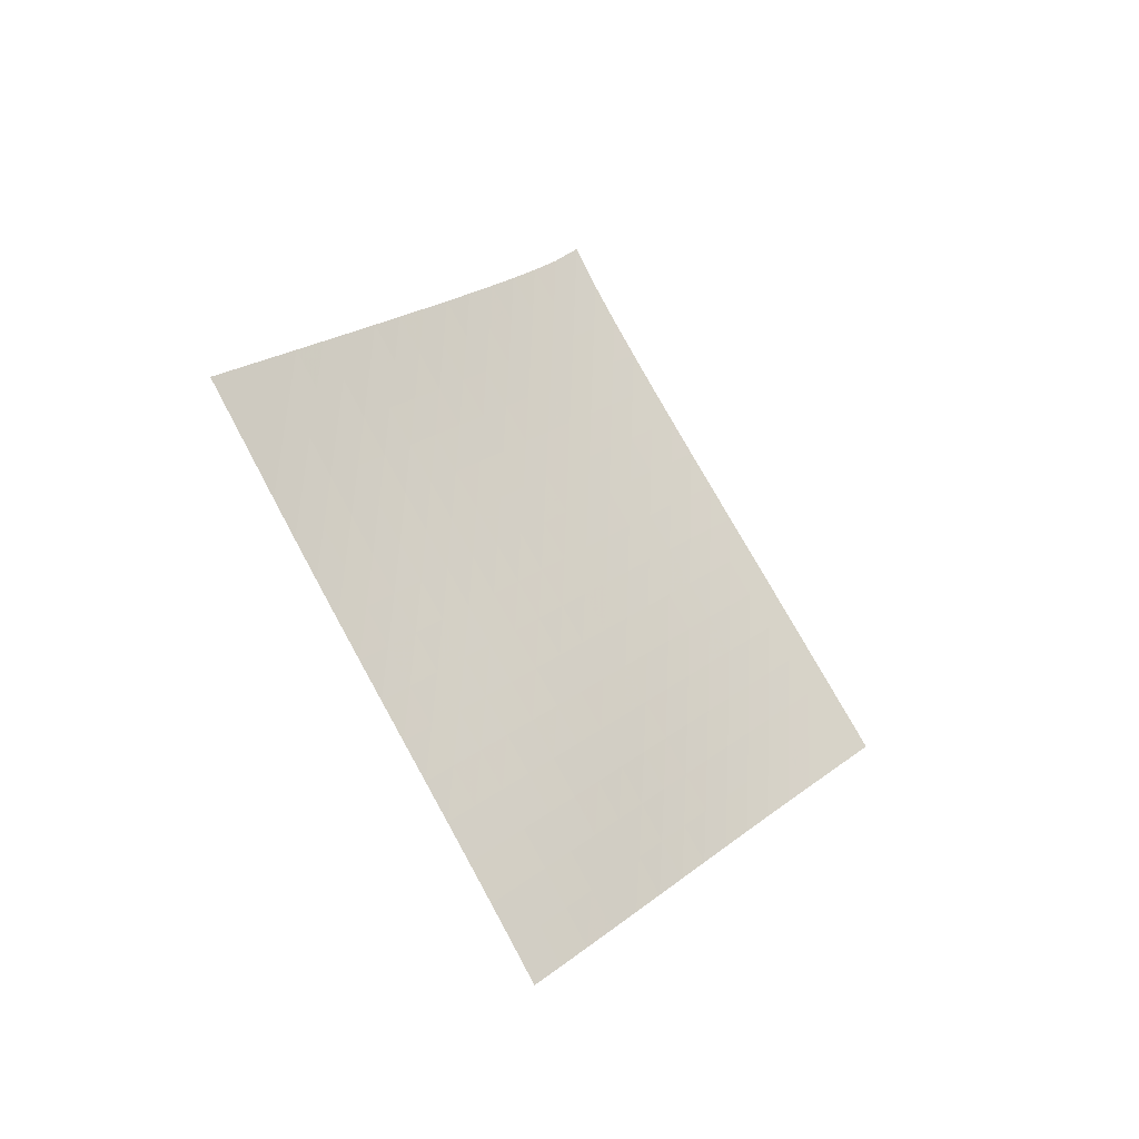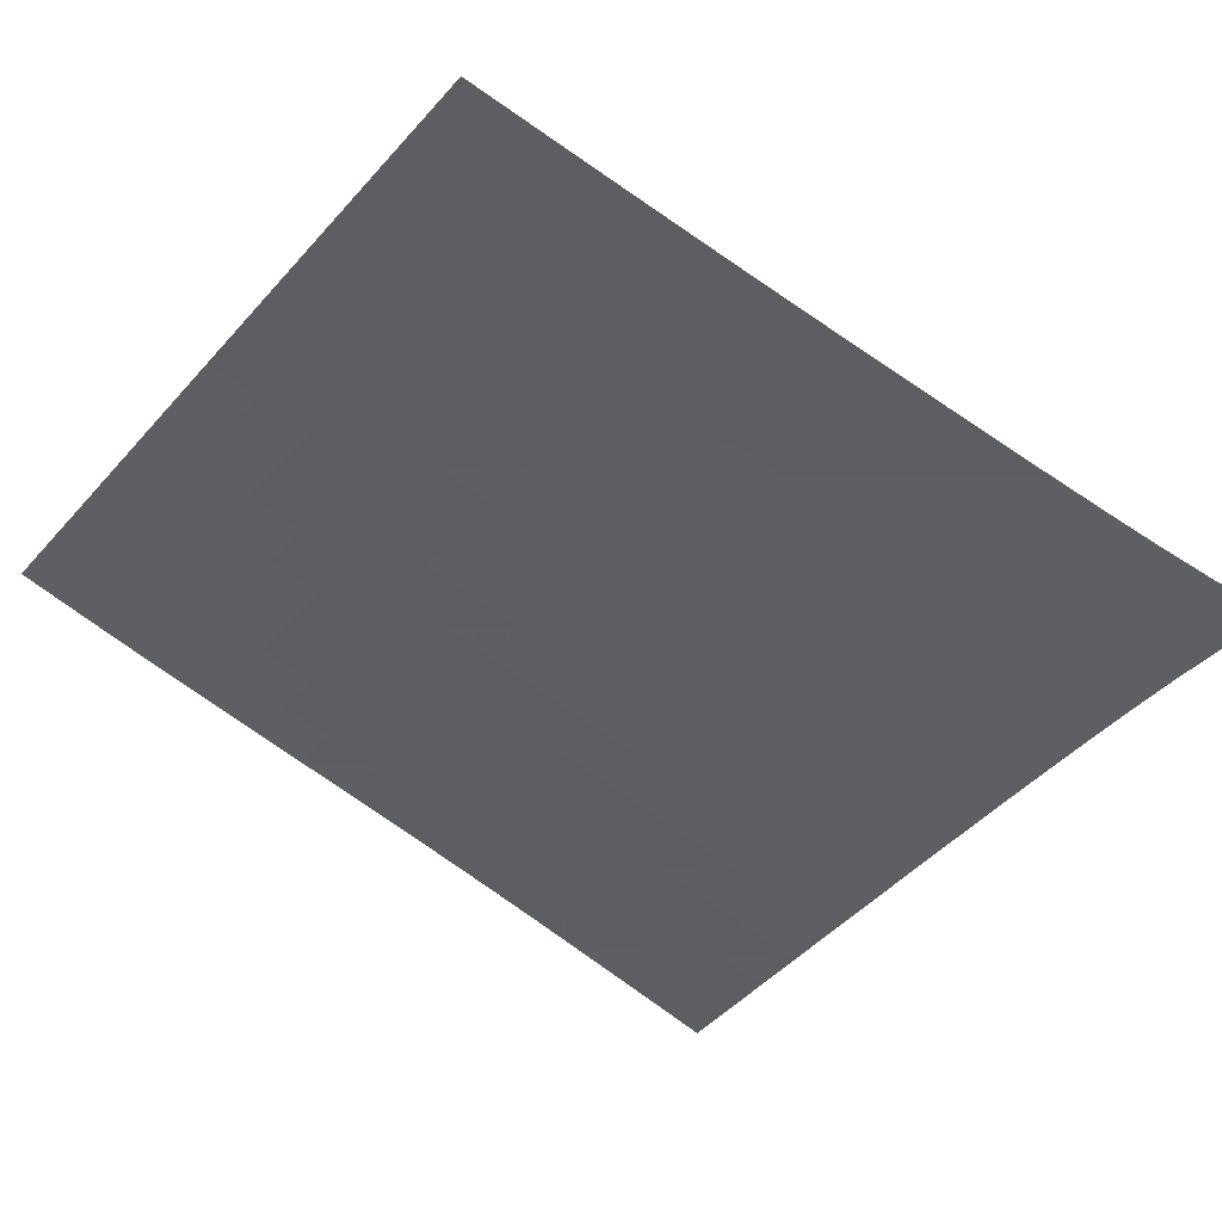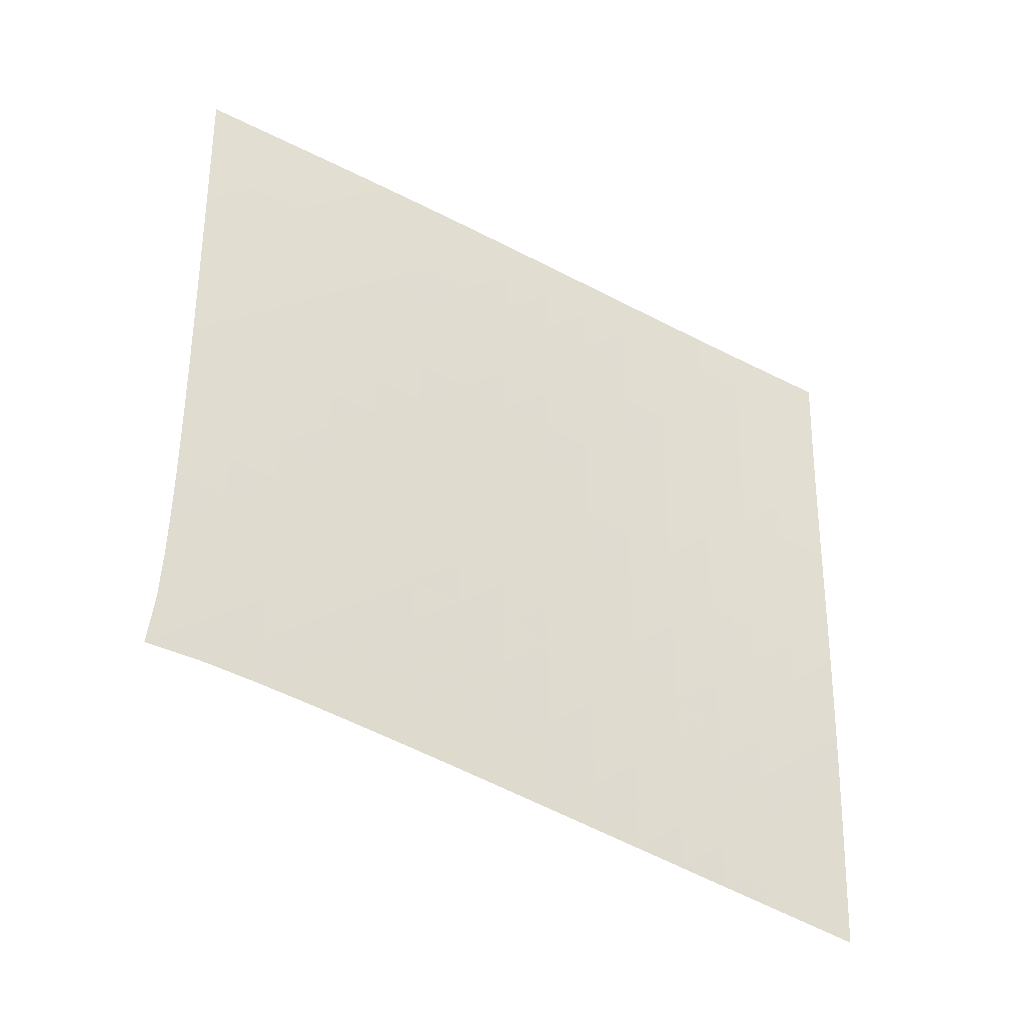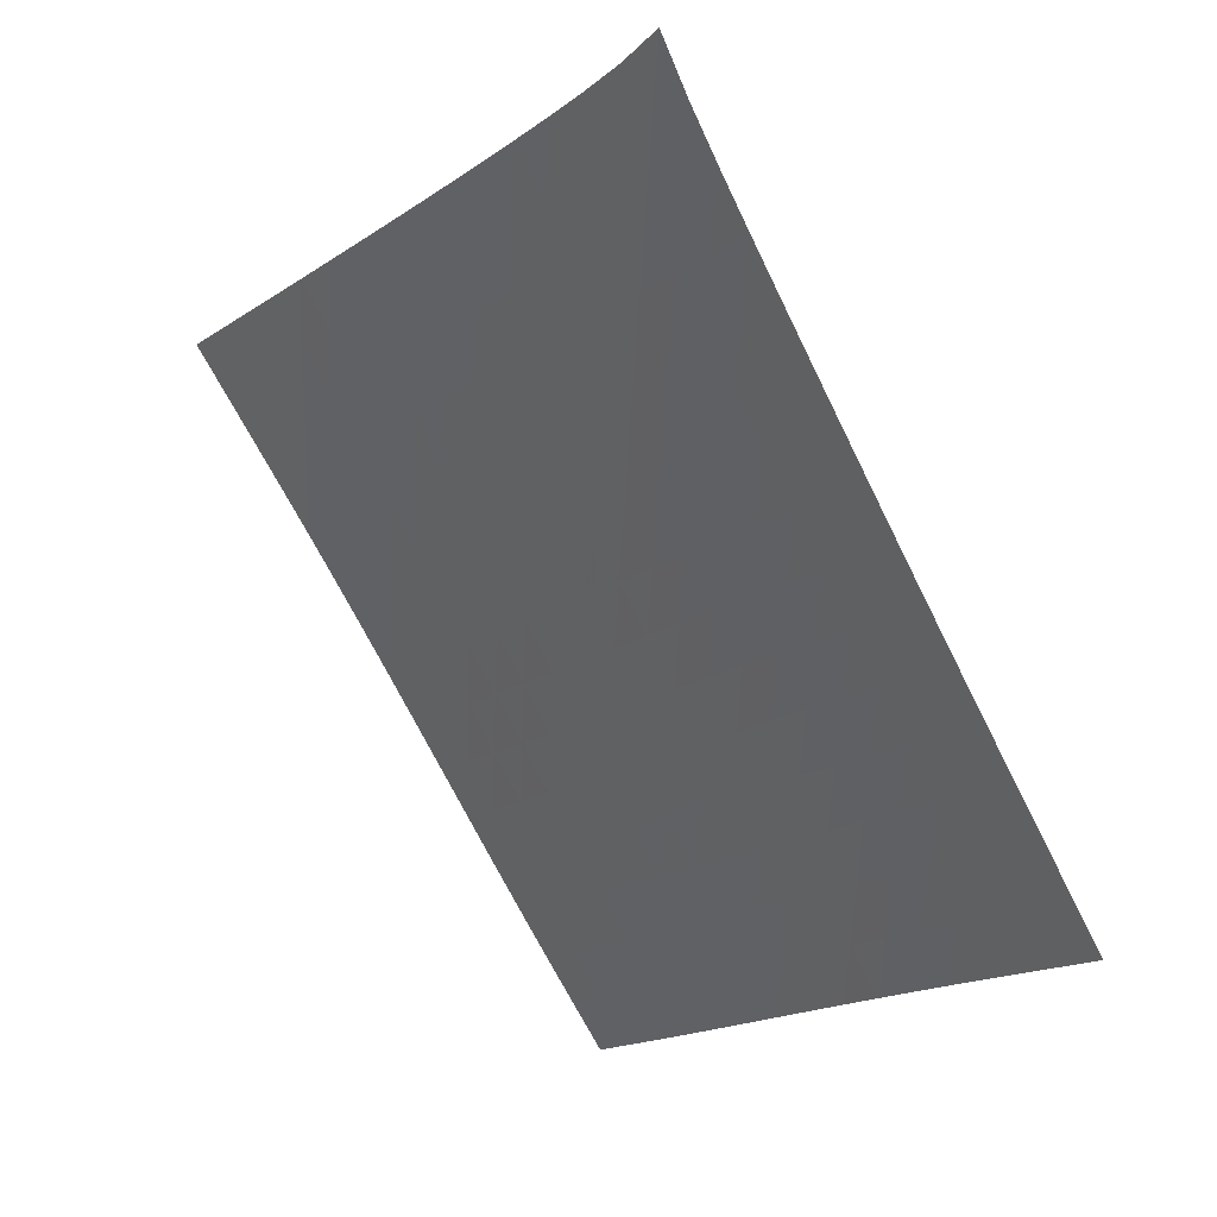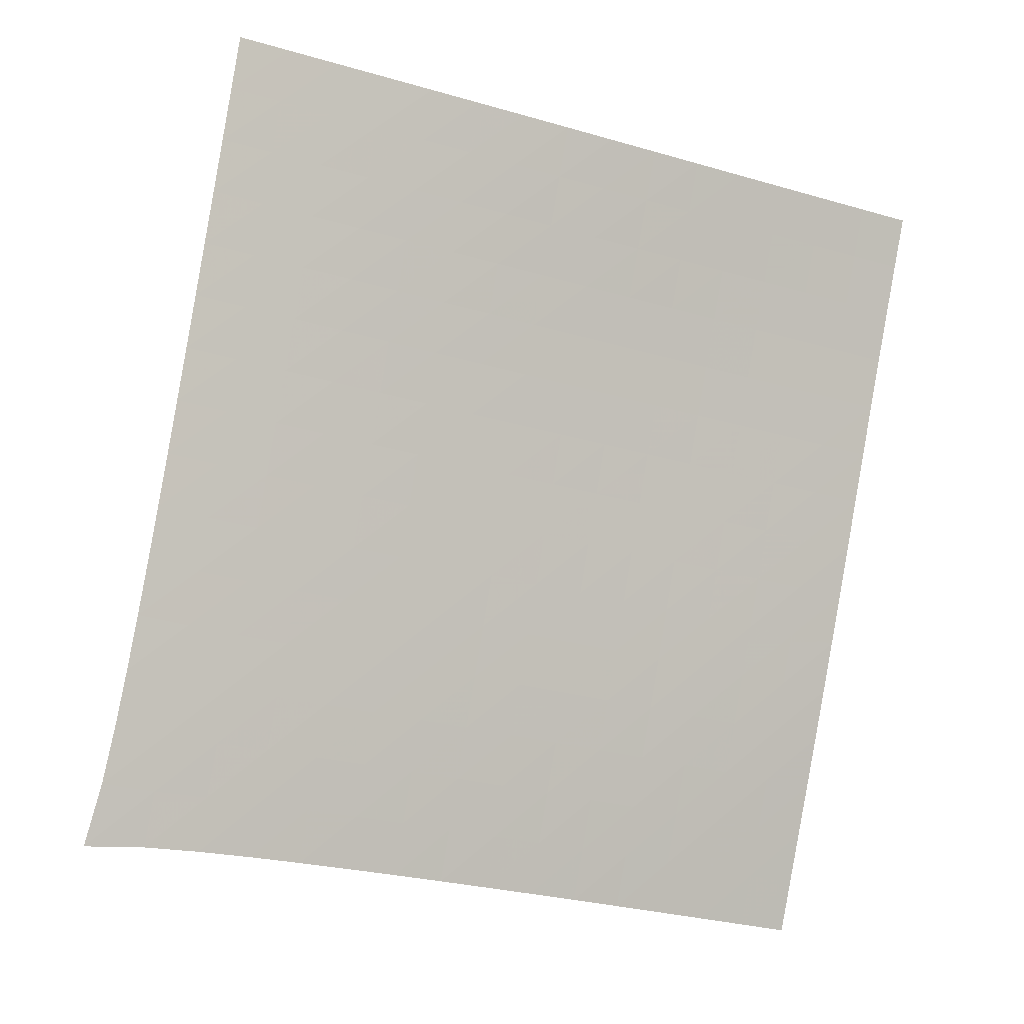
<metadata>
{"format":"obj","ext":"obj","renderer":"f3d","projection":"perspective","resolution":1024,"background":"white","views":[{"elev":-38.5,"azim":92.7,"up":"+Y"},{"elev":-2.4,"azim":104.6,"up":"+Z"},{"elev":12.8,"azim":-146.5,"up":"+Z"},{"elev":-52.9,"azim":175.0,"up":"+Z"},{"elev":51.5,"azim":-135.4,"up":"+Z"}]}
</metadata>
<code>
v -6.501 -0.0493 6.501
v -0.1844 -9.723 13.17
v -13.17 -9.723 0.1844
v -7.369 -18.87 7.369
v -12.73 -9.108 0.6031
v -12.28 -8.493 1.022
v -11.84 -7.876 1.442
v -11.39 -7.258 1.862
v -10.95 -6.639 2.283
v -10.51 -6.018 2.705
v -10.07 -5.395 3.128
v -9.63 -4.769 3.552
v -9.191 -4.139 3.975
v -8.75 -3.506 4.398
v -8.309 -2.866 4.819
v -7.865 -2.217 5.24
v -7.418 -1.551 5.661
v -6.965 -0.849 6.081
v -6.081 -0.849 6.965
v -5.661 -1.551 7.418
v -5.24 -2.217 7.865
v -4.819 -2.866 8.309
v -4.398 -3.506 8.75
v -3.975 -4.139 9.191
v -3.552 -4.769 9.63
v -3.128 -5.395 10.07
v -2.705 -6.018 10.51
v -2.283 -6.639 10.95
v -1.862 -7.258 11.39
v -1.442 -7.876 11.84
v -1.022 -8.493 12.28
v -0.6031 -9.108 12.73
v -0.6745 -10.33 12.79
v -1.164 -10.94 12.42
v -1.652 -11.54 12.04
v -2.138 -12.15 11.66
v -2.619 -12.76 11.27
v -3.096 -13.37 10.89
v -3.57 -13.98 10.5
v -4.041 -14.59 10.1
v -4.512 -15.2 9.709
v -4.982 -15.81 9.315
v -5.453 -16.43 8.92
v -5.927 -17.04 8.528
v -6.404 -17.65 8.138
v -6.885 -18.26 7.752
v -7.752 -18.26 6.885
v -8.138 -17.65 6.404
v -8.528 -17.04 5.927
v -8.92 -16.43 5.453
v -9.315 -15.81 4.982
v -9.709 -15.2 4.512
v -10.1 -14.59 4.041
v -10.5 -13.98 3.57
v -10.89 -13.37 3.096
v -11.27 -12.76 2.619
v -11.66 -12.15 2.138
v -12.04 -11.54 1.652
v -12.42 -10.94 1.164
v -12.79 -10.33 0.6745
v -6.545 -1.489 6.545
v -7 -2.159 6.129
v -7.45 -2.818 5.711
v -7.898 -3.467 5.292
v -8.344 -4.107 4.871
v -8.788 -4.742 4.45
v -9.231 -5.373 4.028
v -9.674 -5.999 3.606
v -10.12 -6.623 3.185
v -10.56 -7.245 2.765
v -11.01 -7.865 2.346
v -11.45 -8.483 1.928
v -11.9 -9.099 1.51
v -12.35 -9.715 1.093
v -6.129 -2.159 7
v -6.587 -2.794 6.587
v -7.04 -3.437 6.173
v -7.49 -4.079 5.757
v -7.938 -4.716 5.339
v -8.385 -5.35 4.919
v -8.831 -5.98 4.5
v -9.276 -6.607 4.08
v -9.723 -7.231 3.661
v -10.17 -7.852 3.243
v -10.62 -8.472 2.827
v -11.07 -9.09 2.411
v -11.52 -9.706 1.996
v -11.97 -10.32 1.581
v -5.711 -2.818 7.45
v -6.173 -3.437 7.04
v -6.629 -4.067 6.629
v -7.081 -4.699 6.215
v -7.531 -5.332 5.8
v -7.98 -5.962 5.383
v -8.428 -6.591 4.966
v -8.876 -7.216 4.548
v -9.324 -7.84 4.131
v -9.775 -8.461 3.716
v -10.23 -9.08 3.303
v -10.68 -9.698 2.891
v -11.13 -10.31 2.479
v -11.59 -10.93 2.067
v -5.292 -3.467 7.898
v -5.757 -4.079 7.49
v -6.215 -4.699 7.081
v -6.67 -5.325 6.67
v -7.122 -5.952 6.257
v -7.573 -6.579 5.843
v -8.022 -7.205 5.427
v -8.472 -7.829 5.011
v -8.922 -8.451 4.597
v -9.375 -9.072 4.184
v -9.831 -9.69 3.774
v -10.29 -10.31 3.365
v -10.75 -10.92 2.957
v -11.2 -11.54 2.549
v -4.871 -4.107 8.344
v -5.339 -4.716 7.938
v -5.8 -5.332 7.531
v -6.257 -5.952 7.122
v -6.711 -6.574 6.711
v -7.163 -7.198 6.298
v -7.614 -7.821 5.884
v -8.065 -8.444 5.47
v -8.517 -9.065 5.058
v -8.972 -9.684 4.647
v -9.43 -10.3 4.24
v -9.891 -10.92 3.835
v -10.35 -11.53 3.431
v -10.81 -12.15 3.026
v -4.45 -4.742 8.788
v -4.919 -5.35 8.385
v -5.383 -5.962 7.98
v -5.843 -6.579 7.573
v -6.298 -7.198 7.163
v -6.751 -7.818 6.751
v -7.204 -8.439 6.339
v -7.656 -9.06 5.927
v -8.11 -9.679 5.515
v -8.567 -10.3 5.107
v -9.027 -10.91 4.702
v -9.491 -11.53 4.3
v -9.957 -12.14 3.9
v -10.42 -12.76 3.499
v -4.028 -5.373 9.231
v -4.5 -5.98 8.831
v -4.966 -6.591 8.428
v -5.427 -7.205 8.022
v -5.884 -7.821 7.614
v -6.339 -8.439 7.204
v -6.792 -9.058 6.792
v -7.246 -9.677 6.381
v -7.701 -10.3 5.972
v -8.159 -10.91 5.565
v -8.622 -11.53 5.162
v -9.088 -12.14 4.762
v -9.558 -12.76 4.365
v -10.03 -13.37 3.969
v -3.606 -5.999 9.674
v -4.08 -6.607 9.276
v -4.548 -7.216 8.876
v -5.011 -7.829 8.472
v -5.47 -8.444 8.065
v -5.927 -9.06 7.656
v -6.381 -9.677 7.246
v -6.836 -10.29 6.836
v -7.292 -10.91 6.428
v -7.752 -11.53 6.022
v -8.216 -12.14 5.621
v -8.685 -12.76 5.224
v -9.157 -13.37 4.83
v -9.631 -13.98 4.436
v -3.185 -6.623 10.12
v -3.661 -7.231 9.723
v -4.131 -7.84 9.324
v -4.597 -8.451 8.922
v -5.058 -9.065 8.517
v -5.515 -9.679 8.11
v -5.972 -10.3 7.701
v -6.428 -10.91 7.292
v -6.885 -11.53 6.885
v -7.346 -12.14 6.481
v -7.811 -12.76 6.08
v -8.281 -13.37 5.685
v -8.756 -13.98 5.293
v -9.233 -14.59 4.903
v -2.765 -7.245 10.56
v -3.243 -7.852 10.17
v -3.716 -8.461 9.775
v -4.184 -9.072 9.375
v -4.647 -9.684 8.972
v -5.107 -10.3 8.567
v -5.565 -10.91 8.159
v -6.022 -11.53 7.752
v -6.481 -12.14 7.346
v -6.942 -12.76 6.942
v -7.408 -13.37 6.542
v -7.879 -13.98 6.148
v -8.355 -14.6 5.758
v -8.835 -15.21 5.37
v -2.346 -7.865 11.01
v -2.827 -8.472 10.62
v -3.303 -9.08 10.23
v -3.774 -9.69 9.831
v -4.24 -10.3 9.43
v -4.702 -10.91 9.027
v -5.162 -11.53 8.622
v -5.621 -12.14 8.216
v -6.08 -12.76 7.811
v -6.542 -13.37 7.408
v -7.008 -13.99 7.008
v -7.48 -14.6 6.614
v -7.957 -15.21 6.225
v -8.438 -15.82 5.839
v -1.928 -8.483 11.45
v -2.411 -9.09 11.07
v -2.891 -9.698 10.68
v -3.365 -10.31 10.29
v -3.835 -10.92 9.891
v -4.3 -11.53 9.491
v -4.762 -12.14 9.088
v -5.224 -12.76 8.685
v -5.685 -13.37 8.281
v -6.148 -13.98 7.879
v -6.614 -14.6 7.48
v -7.086 -15.21 7.086
v -7.563 -15.82 6.697
v -8.045 -16.43 6.311
v -1.51 -9.099 11.9
v -1.996 -9.706 11.52
v -2.479 -10.31 11.13
v -2.957 -10.92 10.75
v -3.431 -11.53 10.35
v -3.9 -12.14 9.957
v -4.365 -12.76 9.558
v -4.83 -13.37 9.157
v -5.293 -13.98 8.756
v -5.758 -14.6 8.355
v -6.225 -15.21 7.957
v -6.697 -15.82 7.563
v -7.174 -16.43 7.174
v -7.655 -17.04 6.788
v -1.093 -9.715 12.35
v -1.581 -10.32 11.97
v -2.067 -10.93 11.59
v -2.549 -11.54 11.2
v -3.026 -12.15 10.81
v -3.499 -12.76 10.42
v -3.969 -13.37 10.03
v -4.436 -13.98 9.631
v -4.903 -14.59 9.233
v -5.37 -15.21 8.835
v -5.839 -15.82 8.438
v -6.311 -16.43 8.045
v -6.788 -17.04 7.655
v -7.269 -17.65 7.269
f 256 46 4
f 256 4 47
f 5 74 60
f 5 60 3
f 74 88 59
f 74 59 60
f 88 102 58
f 88 58 59
f 102 116 57
f 102 57 58
f 116 130 56
f 116 56 57
f 130 144 55
f 130 55 56
f 144 158 54
f 144 54 55
f 158 172 53
f 158 53 54
f 172 186 52
f 172 52 53
f 186 200 51
f 186 51 52
f 200 214 50
f 200 50 51
f 214 228 49
f 214 49 50
f 228 242 48
f 228 48 49
f 242 256 47
f 242 47 48
f 1 19 61
f 1 61 18
f 18 61 62
f 18 62 17
f 17 62 63
f 17 63 16
f 16 63 64
f 16 64 15
f 15 64 65
f 15 65 14
f 14 65 66
f 14 66 13
f 13 66 67
f 13 67 12
f 12 67 68
f 12 68 11
f 11 68 69
f 11 69 10
f 10 69 70
f 10 70 9
f 9 70 71
f 9 71 8
f 8 71 72
f 8 72 7
f 7 72 73
f 7 73 6
f 6 73 74
f 6 74 5
f 19 20 75
f 19 75 61
f 61 75 76
f 61 76 62
f 62 76 77
f 62 77 63
f 63 77 78
f 63 78 64
f 64 78 79
f 64 79 65
f 65 79 80
f 65 80 66
f 66 80 81
f 66 81 67
f 67 81 82
f 67 82 68
f 68 82 83
f 68 83 69
f 69 83 84
f 69 84 70
f 70 84 85
f 70 85 71
f 71 85 86
f 71 86 72
f 72 86 87
f 72 87 73
f 73 87 88
f 73 88 74
f 20 21 89
f 20 89 75
f 75 89 90
f 75 90 76
f 76 90 91
f 76 91 77
f 77 91 92
f 77 92 78
f 78 92 93
f 78 93 79
f 79 93 94
f 79 94 80
f 80 94 95
f 80 95 81
f 81 95 96
f 81 96 82
f 82 96 97
f 82 97 83
f 83 97 98
f 83 98 84
f 84 98 99
f 84 99 85
f 85 99 100
f 85 100 86
f 86 100 101
f 86 101 87
f 87 101 102
f 87 102 88
f 21 22 103
f 21 103 89
f 89 103 104
f 89 104 90
f 90 104 105
f 90 105 91
f 91 105 106
f 91 106 92
f 92 106 107
f 92 107 93
f 93 107 108
f 93 108 94
f 94 108 109
f 94 109 95
f 95 109 110
f 95 110 96
f 96 110 111
f 96 111 97
f 97 111 112
f 97 112 98
f 98 112 113
f 98 113 99
f 99 113 114
f 99 114 100
f 100 114 115
f 100 115 101
f 101 115 116
f 101 116 102
f 22 23 117
f 22 117 103
f 103 117 118
f 103 118 104
f 104 118 119
f 104 119 105
f 105 119 120
f 105 120 106
f 106 120 121
f 106 121 107
f 107 121 122
f 107 122 108
f 108 122 123
f 108 123 109
f 109 123 124
f 109 124 110
f 110 124 125
f 110 125 111
f 111 125 126
f 111 126 112
f 112 126 127
f 112 127 113
f 113 127 128
f 113 128 114
f 114 128 129
f 114 129 115
f 115 129 130
f 115 130 116
f 23 24 131
f 23 131 117
f 117 131 132
f 117 132 118
f 118 132 133
f 118 133 119
f 119 133 134
f 119 134 120
f 120 134 135
f 120 135 121
f 121 135 136
f 121 136 122
f 122 136 137
f 122 137 123
f 123 137 138
f 123 138 124
f 124 138 139
f 124 139 125
f 125 139 140
f 125 140 126
f 126 140 141
f 126 141 127
f 127 141 142
f 127 142 128
f 128 142 143
f 128 143 129
f 129 143 144
f 129 144 130
f 24 25 145
f 24 145 131
f 131 145 146
f 131 146 132
f 132 146 147
f 132 147 133
f 133 147 148
f 133 148 134
f 134 148 149
f 134 149 135
f 135 149 150
f 135 150 136
f 136 150 151
f 136 151 137
f 137 151 152
f 137 152 138
f 138 152 153
f 138 153 139
f 139 153 154
f 139 154 140
f 140 154 155
f 140 155 141
f 141 155 156
f 141 156 142
f 142 156 157
f 142 157 143
f 143 157 158
f 143 158 144
f 25 26 159
f 25 159 145
f 145 159 160
f 145 160 146
f 146 160 161
f 146 161 147
f 147 161 162
f 147 162 148
f 148 162 163
f 148 163 149
f 149 163 164
f 149 164 150
f 150 164 165
f 150 165 151
f 151 165 166
f 151 166 152
f 152 166 167
f 152 167 153
f 153 167 168
f 153 168 154
f 154 168 169
f 154 169 155
f 155 169 170
f 155 170 156
f 156 170 171
f 156 171 157
f 157 171 172
f 157 172 158
f 26 27 173
f 26 173 159
f 159 173 174
f 159 174 160
f 160 174 175
f 160 175 161
f 161 175 176
f 161 176 162
f 162 176 177
f 162 177 163
f 163 177 178
f 163 178 164
f 164 178 179
f 164 179 165
f 165 179 180
f 165 180 166
f 166 180 181
f 166 181 167
f 167 181 182
f 167 182 168
f 168 182 183
f 168 183 169
f 169 183 184
f 169 184 170
f 170 184 185
f 170 185 171
f 171 185 186
f 171 186 172
f 27 28 187
f 27 187 173
f 173 187 188
f 173 188 174
f 174 188 189
f 174 189 175
f 175 189 190
f 175 190 176
f 176 190 191
f 176 191 177
f 177 191 192
f 177 192 178
f 178 192 193
f 178 193 179
f 179 193 194
f 179 194 180
f 180 194 195
f 180 195 181
f 181 195 196
f 181 196 182
f 182 196 197
f 182 197 183
f 183 197 198
f 183 198 184
f 184 198 199
f 184 199 185
f 185 199 200
f 185 200 186
f 28 29 201
f 28 201 187
f 187 201 202
f 187 202 188
f 188 202 203
f 188 203 189
f 189 203 204
f 189 204 190
f 190 204 205
f 190 205 191
f 191 205 206
f 191 206 192
f 192 206 207
f 192 207 193
f 193 207 208
f 193 208 194
f 194 208 209
f 194 209 195
f 195 209 210
f 195 210 196
f 196 210 211
f 196 211 197
f 197 211 212
f 197 212 198
f 198 212 213
f 198 213 199
f 199 213 214
f 199 214 200
f 29 30 215
f 29 215 201
f 201 215 216
f 201 216 202
f 202 216 217
f 202 217 203
f 203 217 218
f 203 218 204
f 204 218 219
f 204 219 205
f 205 219 220
f 205 220 206
f 206 220 221
f 206 221 207
f 207 221 222
f 207 222 208
f 208 222 223
f 208 223 209
f 209 223 224
f 209 224 210
f 210 224 225
f 210 225 211
f 211 225 226
f 211 226 212
f 212 226 227
f 212 227 213
f 213 227 228
f 213 228 214
f 30 31 229
f 30 229 215
f 215 229 230
f 215 230 216
f 216 230 231
f 216 231 217
f 217 231 232
f 217 232 218
f 218 232 233
f 218 233 219
f 219 233 234
f 219 234 220
f 220 234 235
f 220 235 221
f 221 235 236
f 221 236 222
f 222 236 237
f 222 237 223
f 223 237 238
f 223 238 224
f 224 238 239
f 224 239 225
f 225 239 240
f 225 240 226
f 226 240 241
f 226 241 227
f 227 241 242
f 227 242 228
f 31 32 243
f 31 243 229
f 229 243 244
f 229 244 230
f 230 244 245
f 230 245 231
f 231 245 246
f 231 246 232
f 232 246 247
f 232 247 233
f 233 247 248
f 233 248 234
f 234 248 249
f 234 249 235
f 235 249 250
f 235 250 236
f 236 250 251
f 236 251 237
f 237 251 252
f 237 252 238
f 238 252 253
f 238 253 239
f 239 253 254
f 239 254 240
f 240 254 255
f 240 255 241
f 241 255 256
f 241 256 242
f 32 2 33
f 32 33 243
f 243 33 34
f 243 34 244
f 244 34 35
f 244 35 245
f 245 35 36
f 245 36 246
f 246 36 37
f 246 37 247
f 247 37 38
f 247 38 248
f 248 38 39
f 248 39 249
f 249 39 40
f 249 40 250
f 250 40 41
f 250 41 251
f 251 41 42
f 251 42 252
f 252 42 43
f 252 43 253
f 253 43 44
f 253 44 254
f 254 44 45
f 254 45 255
f 255 45 46
f 255 46 256

</code>
